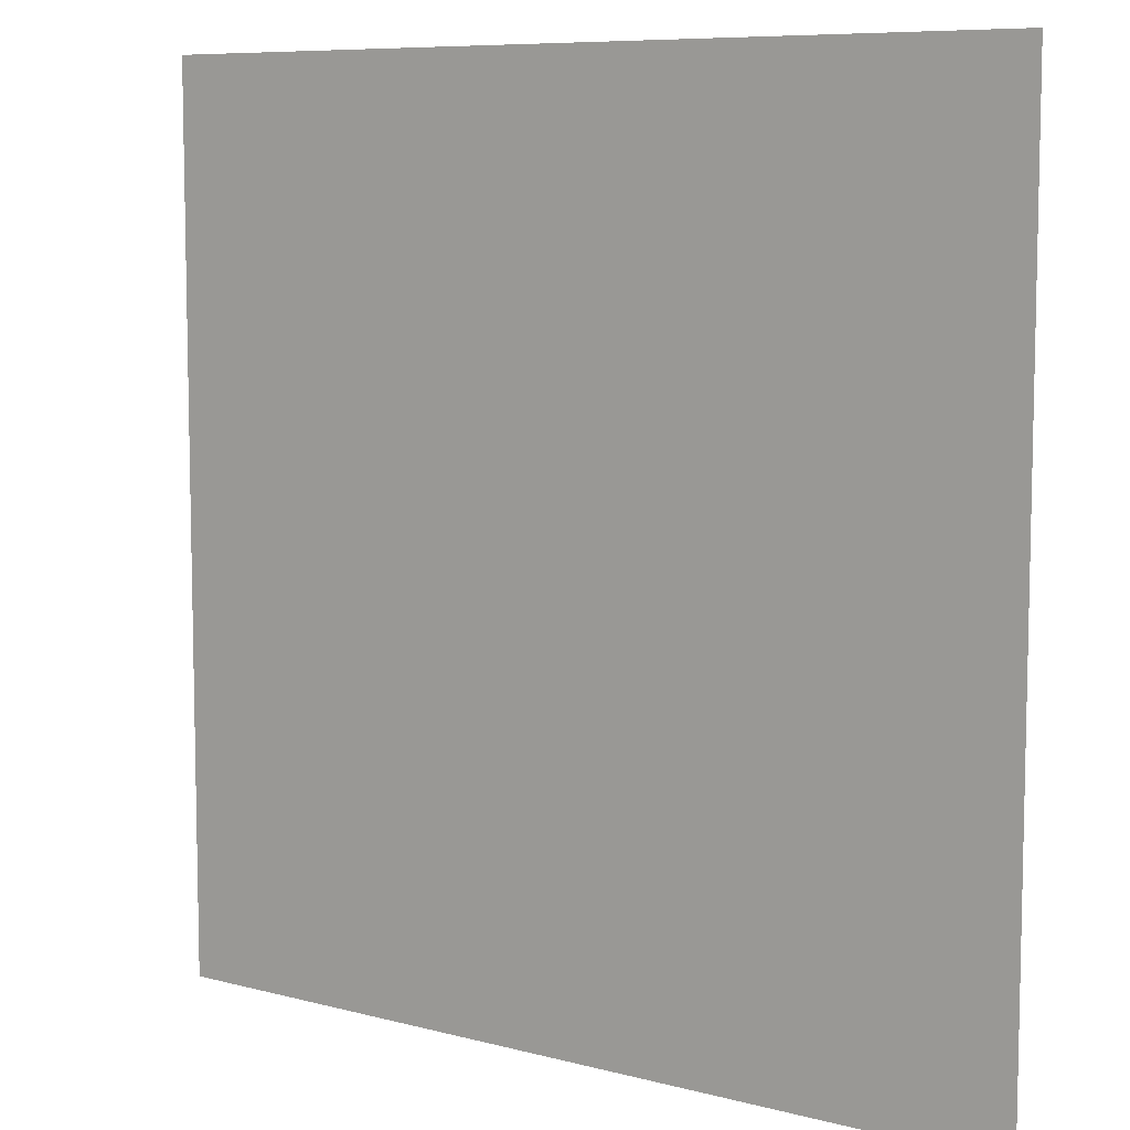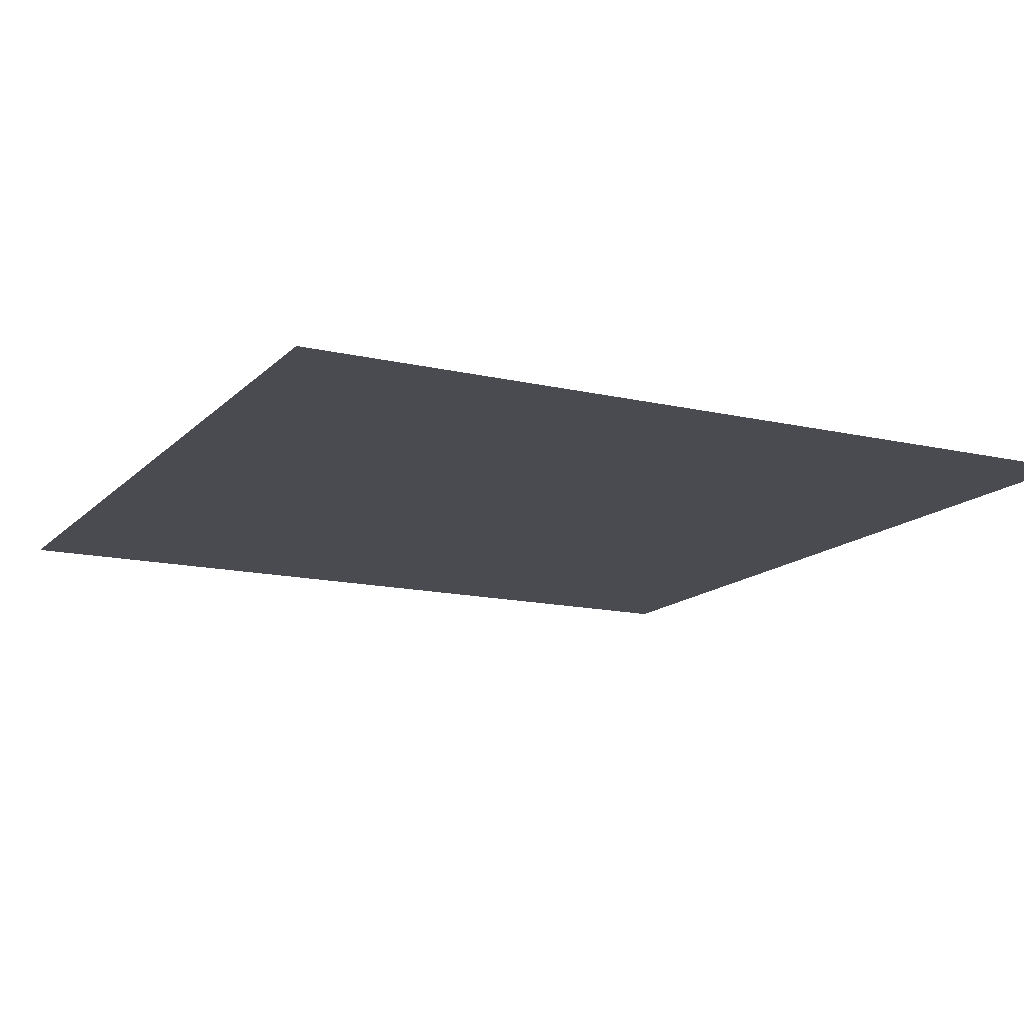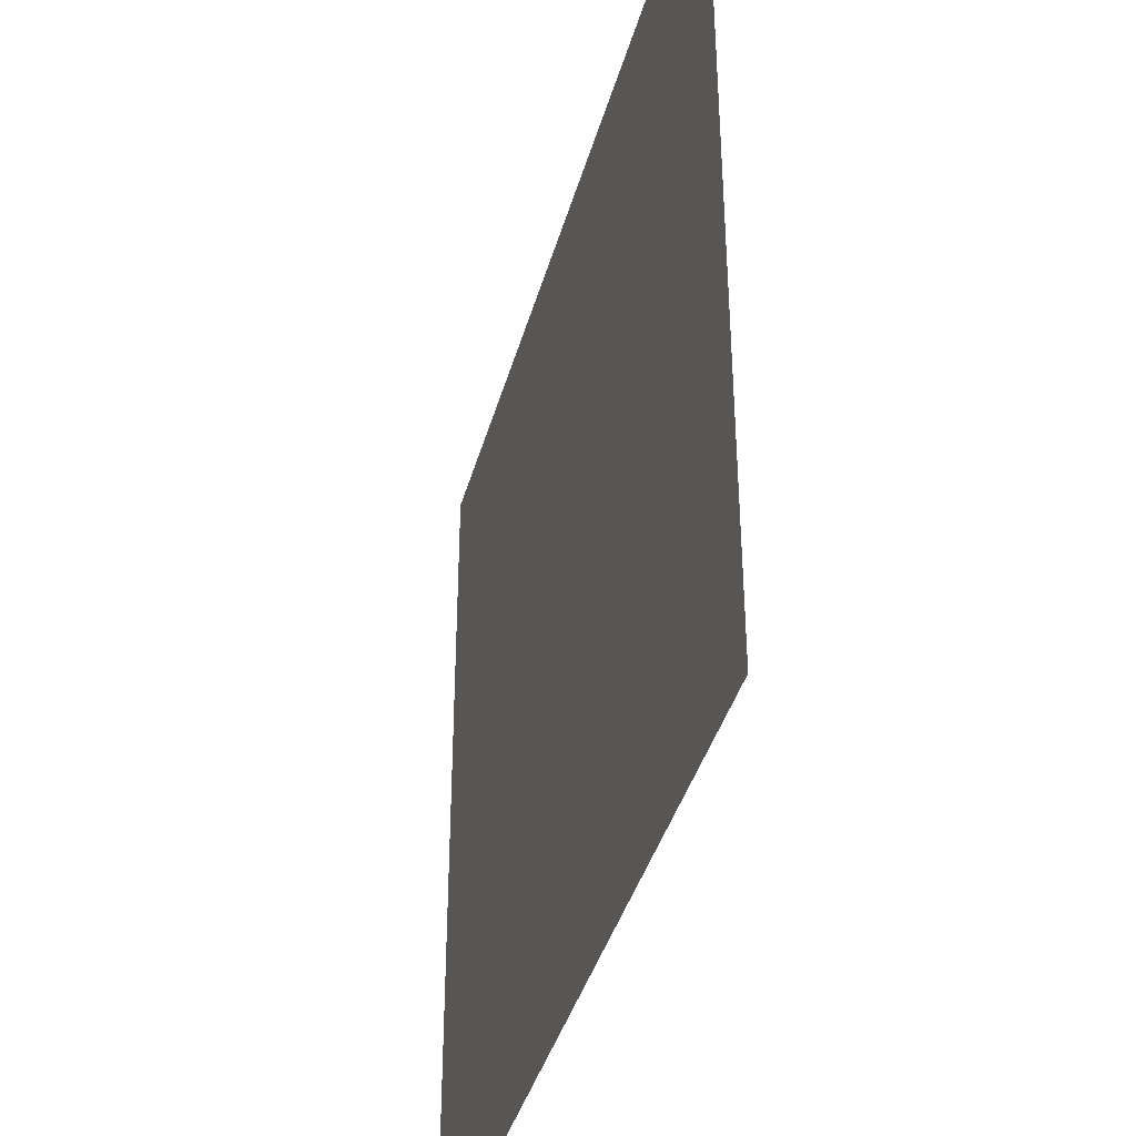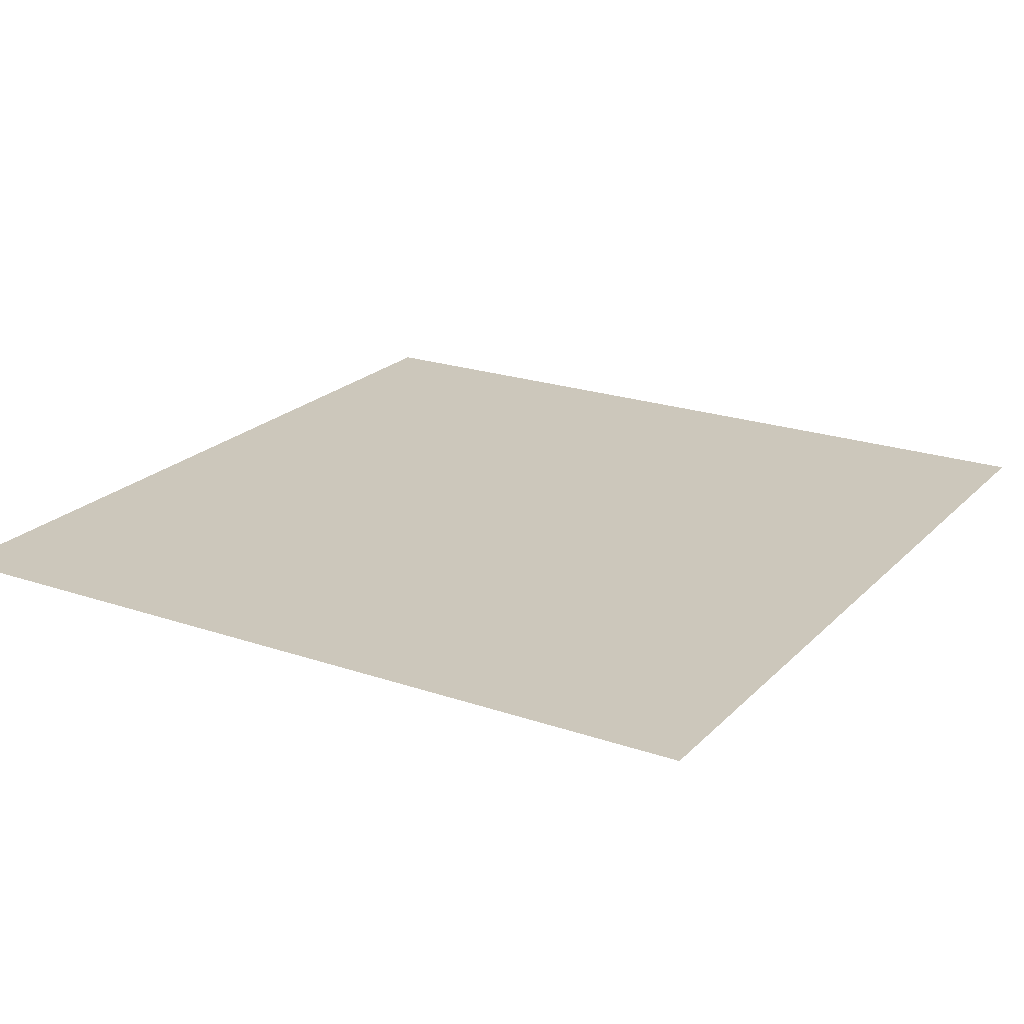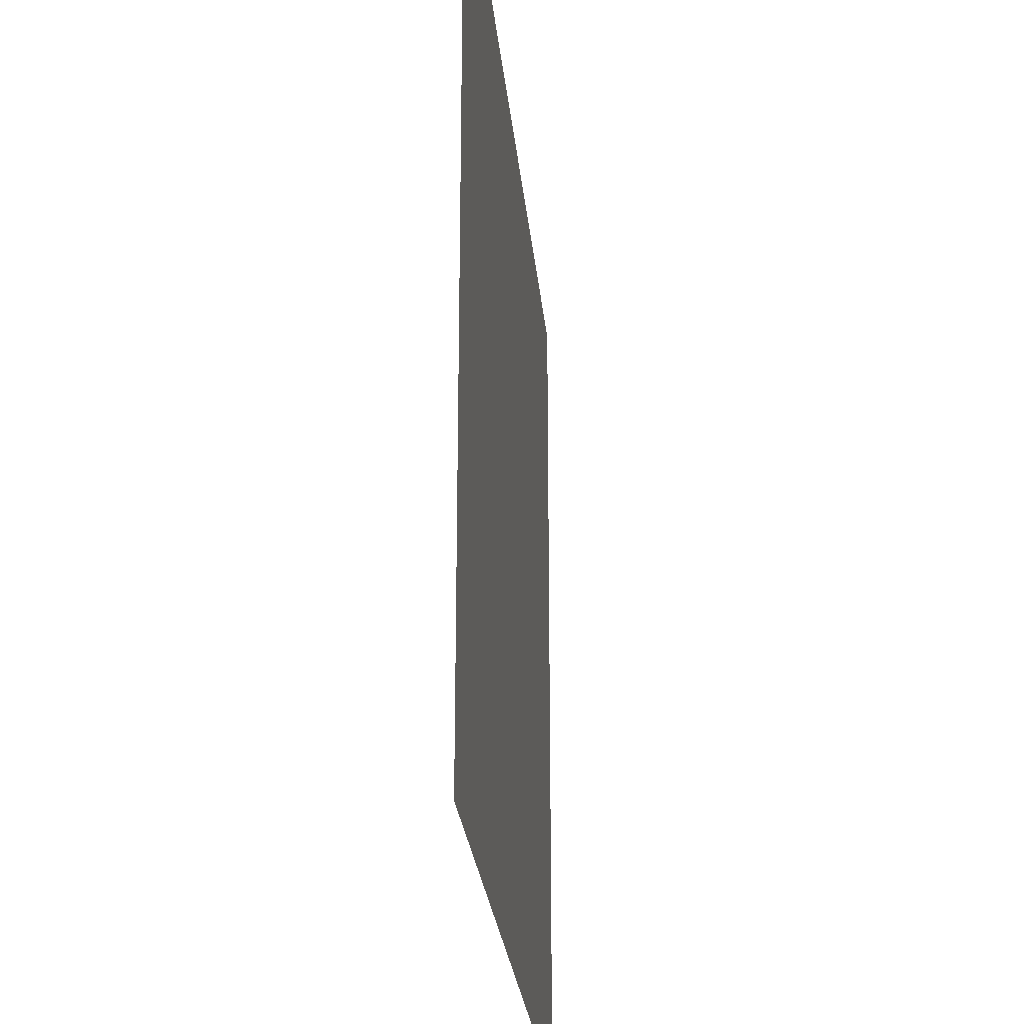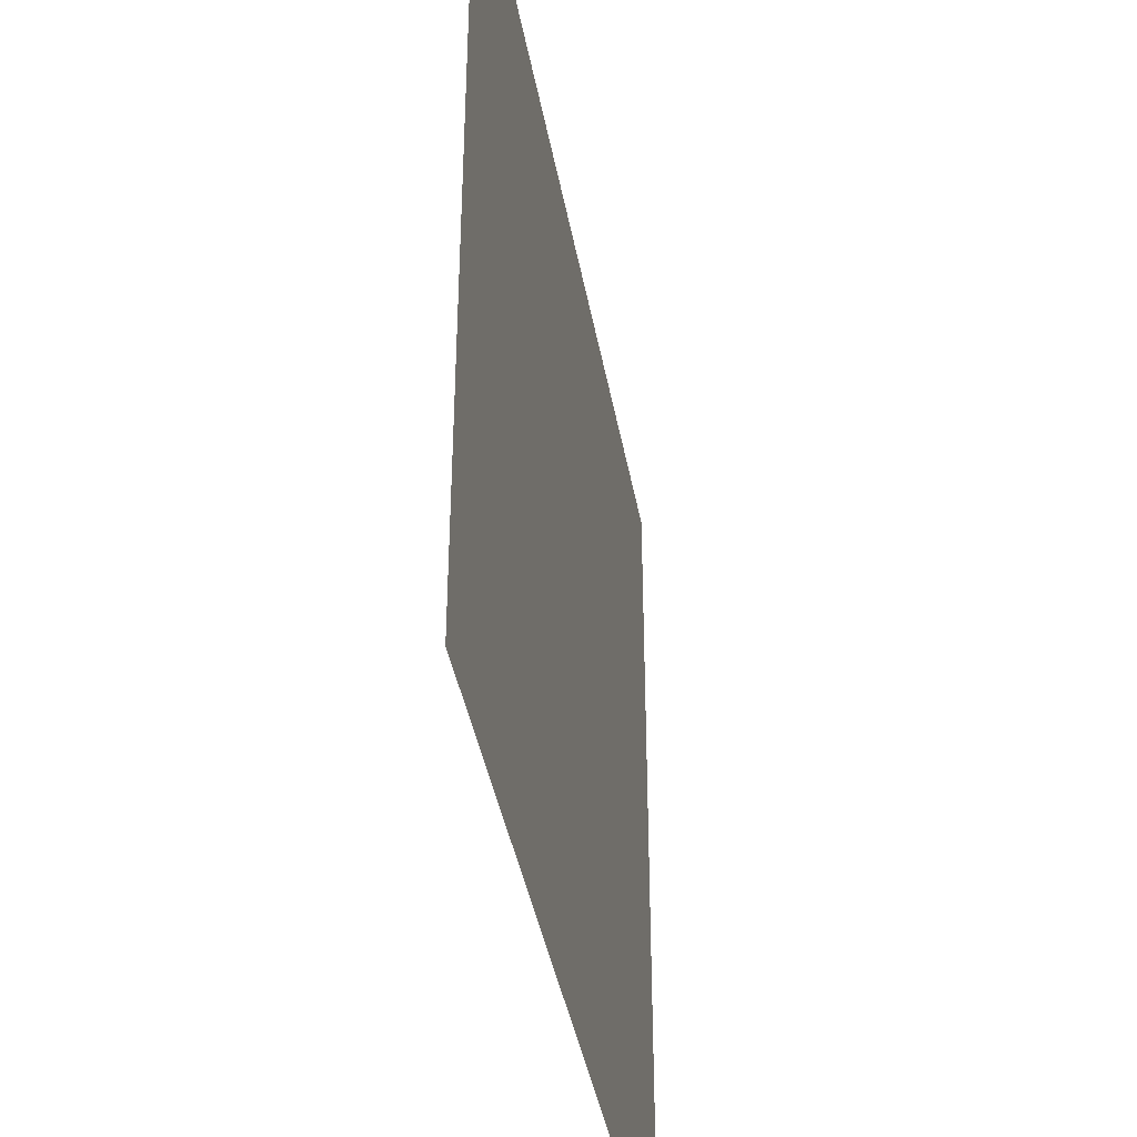
<metadata>
{"format":"obj","ext":"obj","renderer":"f3d","projection":"perspective","resolution":1024,"background":"white","views":[{"elev":8.1,"azim":-143.7,"up":"+Z"},{"elev":-14.4,"azim":152.9,"up":"+Y"},{"elev":-39.7,"azim":74.9,"up":"+Z"},{"elev":21.6,"azim":-58.9,"up":"+Y"},{"elev":-25.7,"azim":-84.6,"up":"+Z"},{"elev":-40.9,"azim":100.2,"up":"+Z"}]}
</metadata>
<code>
o Plane.007
v 10 -0.499 10
v 10 -0.499 -10
v -10 -0.499 -10
v -10 -0.499 10
f 1 2 3
f 4 1 3

</code>
